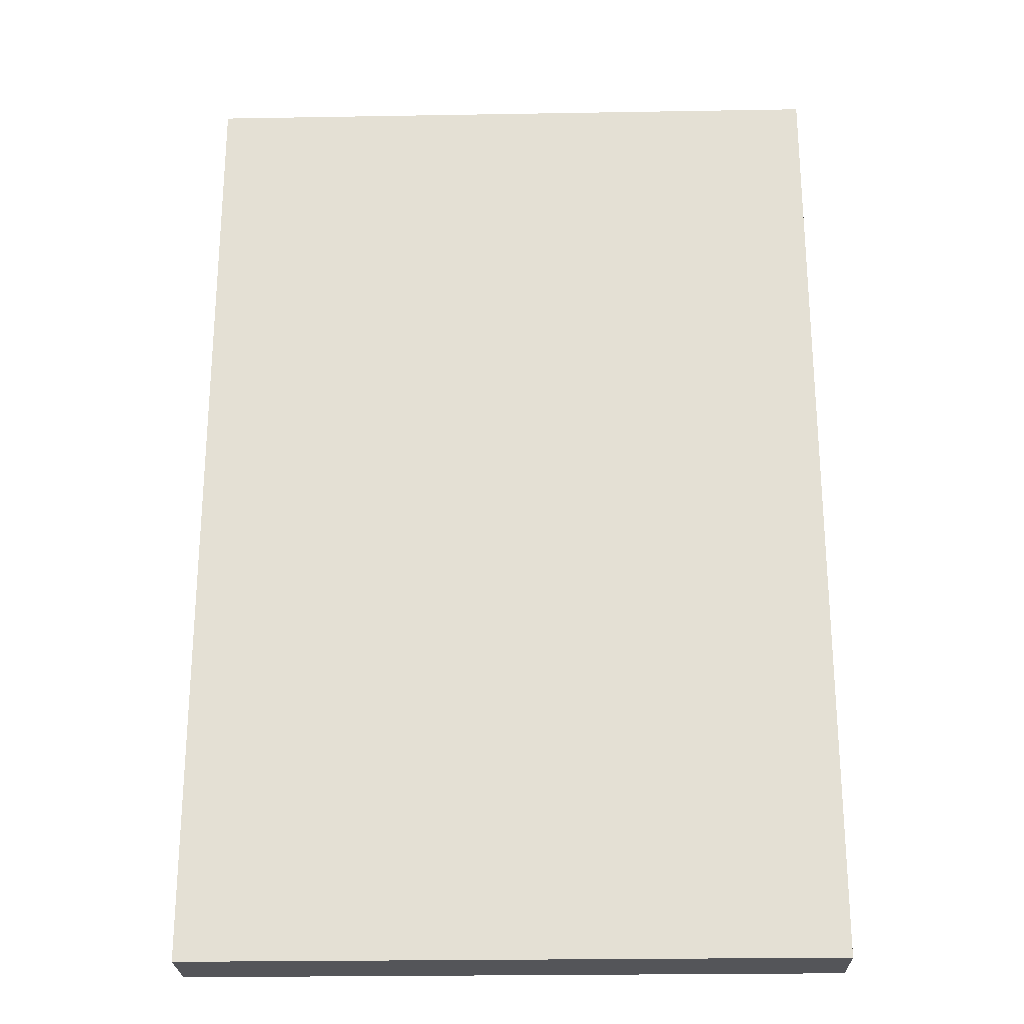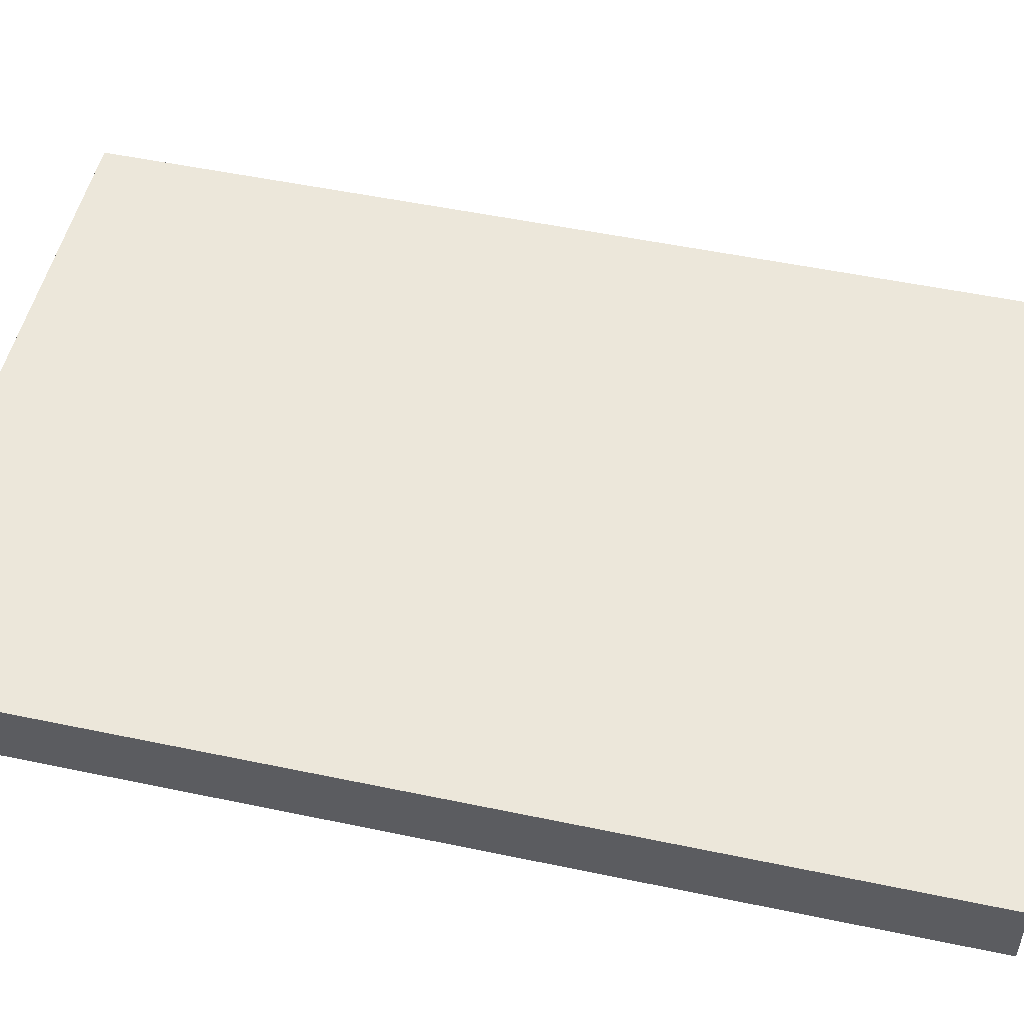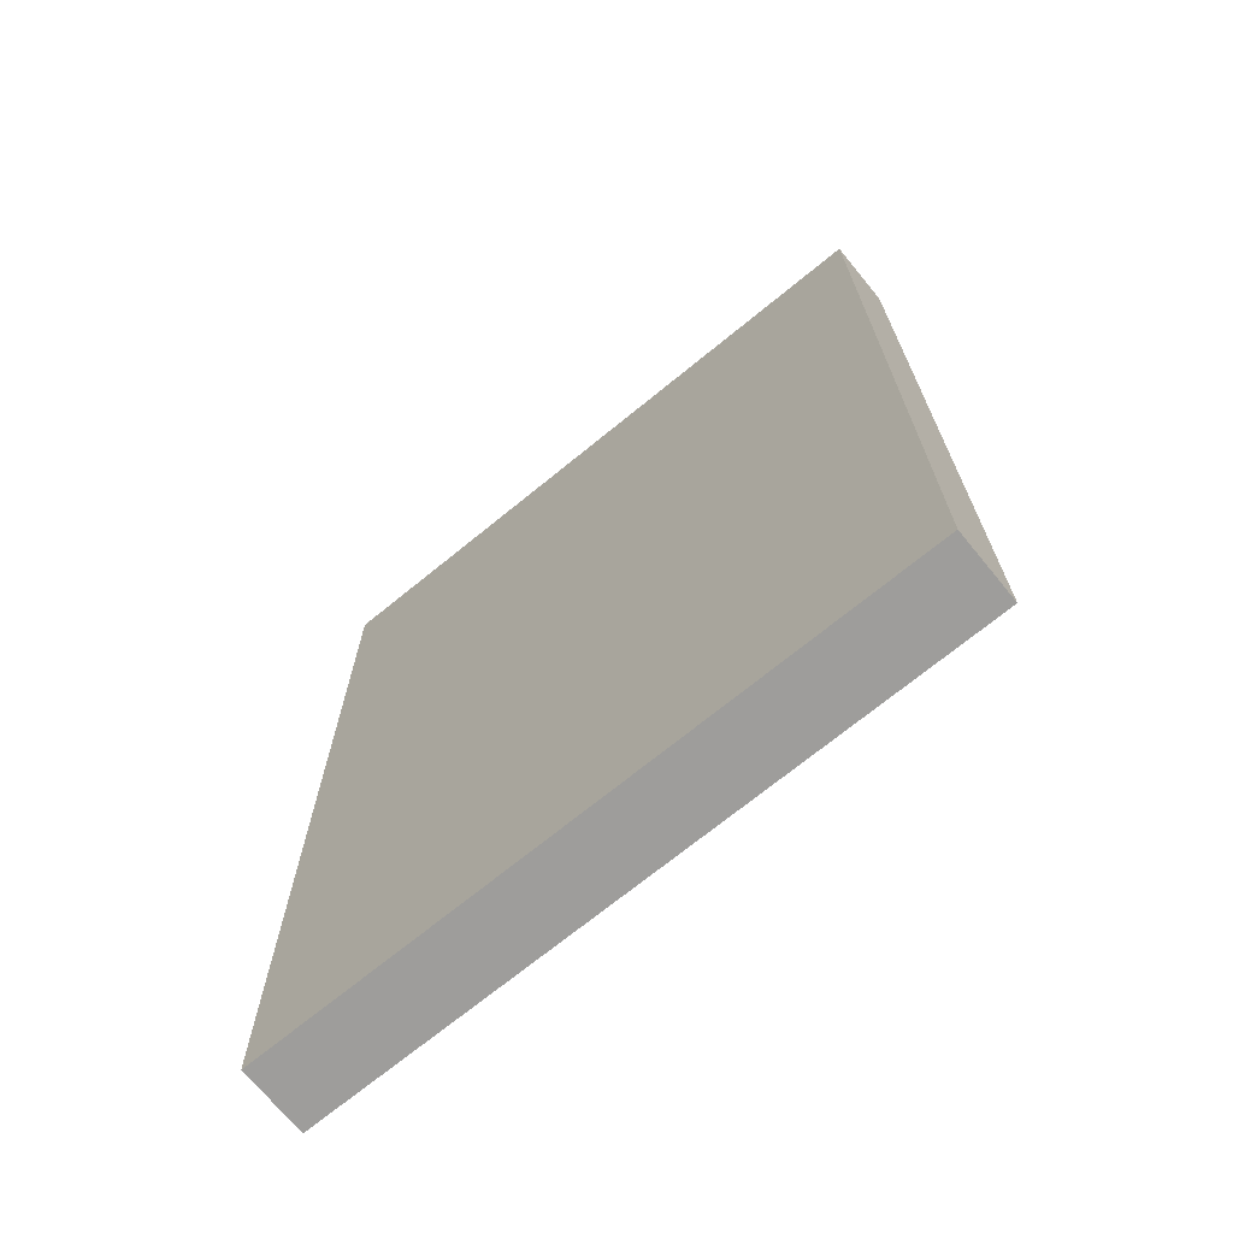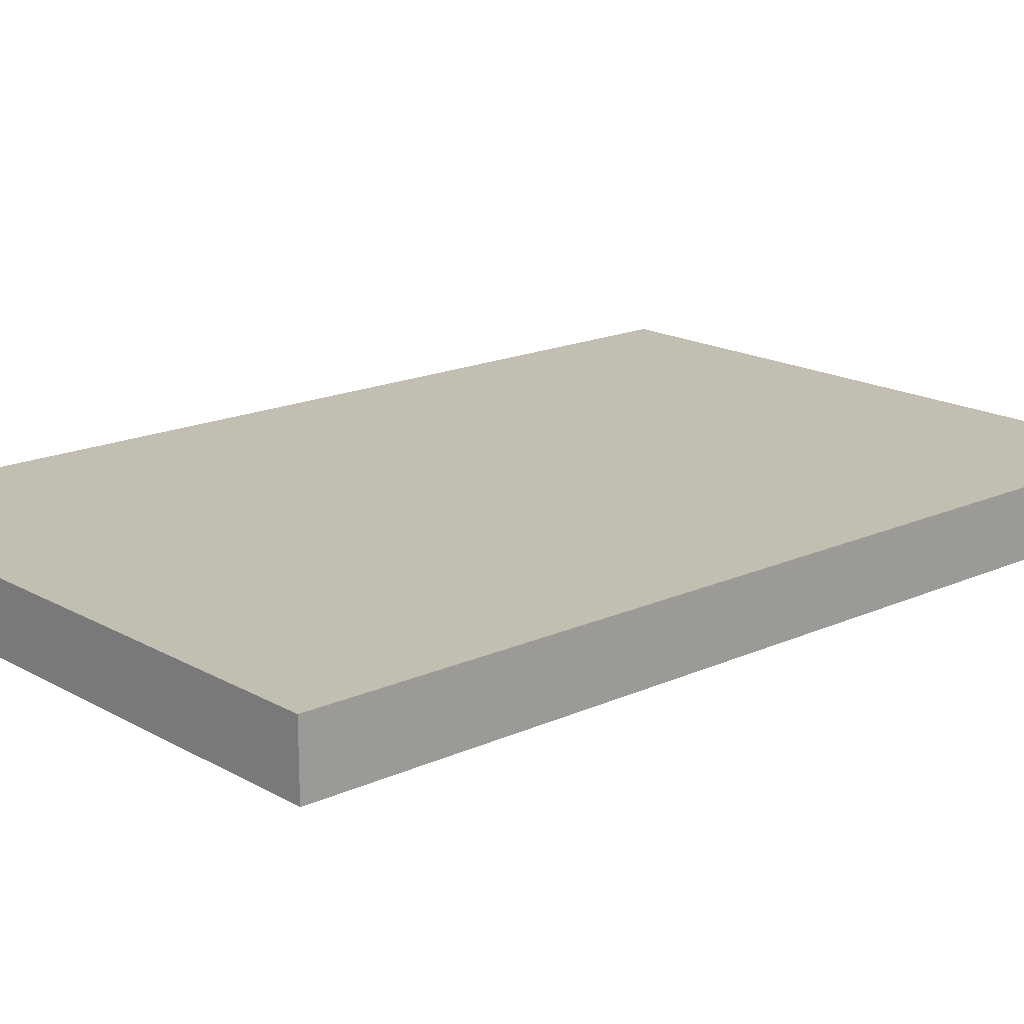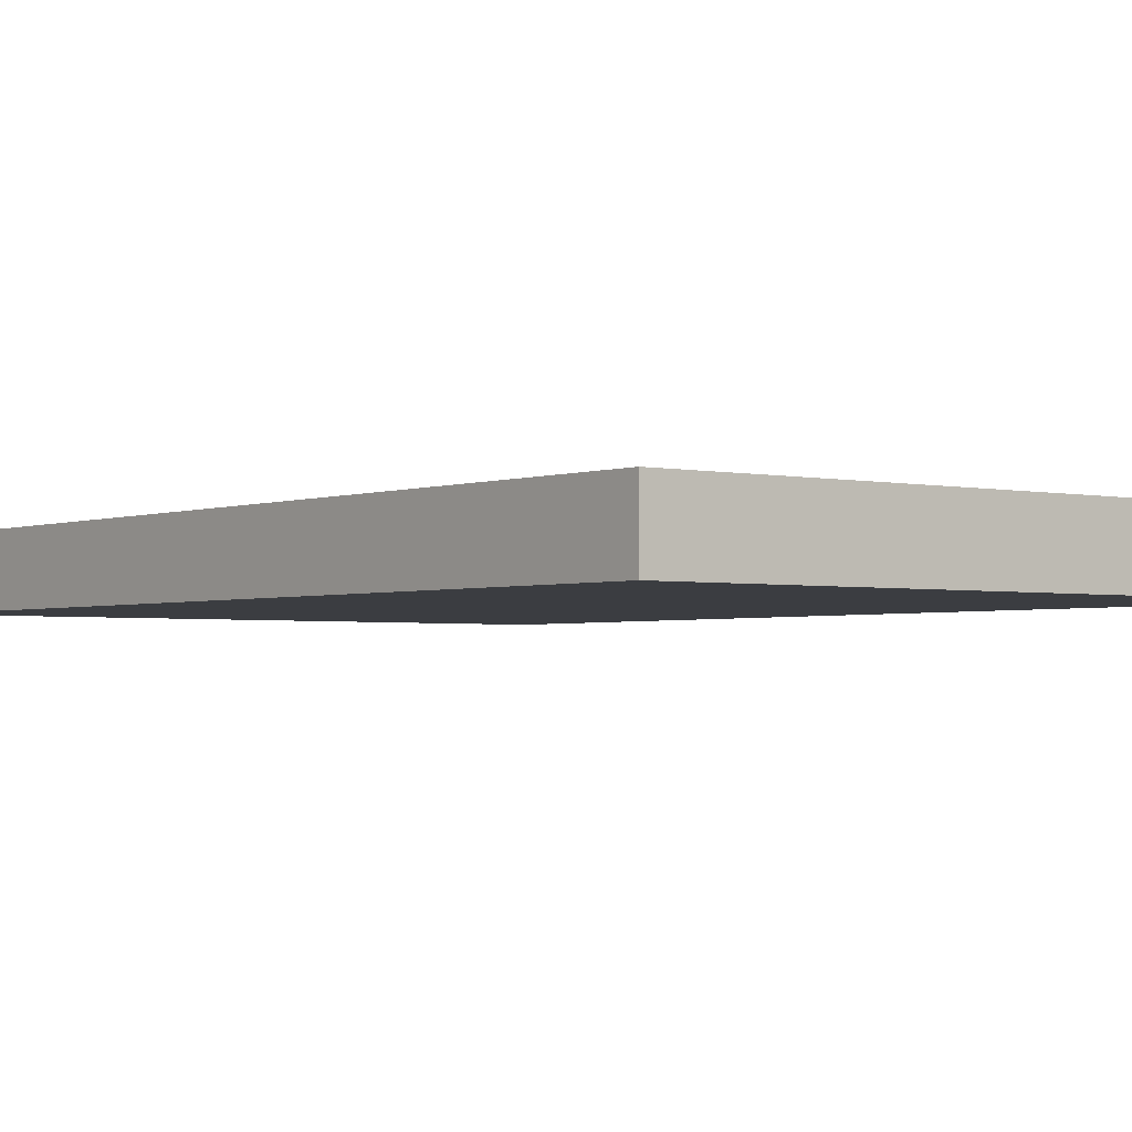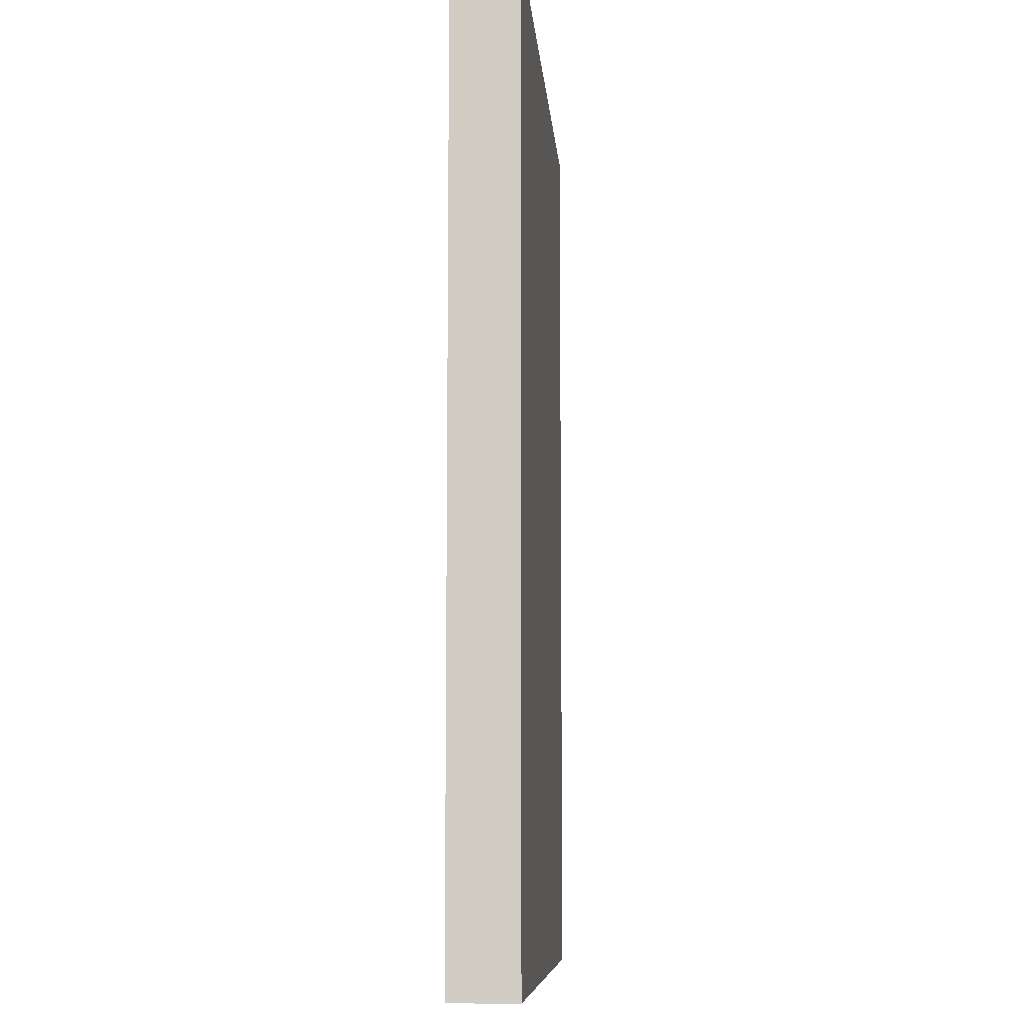
<metadata>
{"format":"obj","ext":"obj","renderer":"f3d","projection":"perspective","resolution":1024,"background":"white","views":[{"elev":-24.6,"azim":-178.4,"up":"+Z"},{"elev":51.3,"azim":102.9,"up":"+Y"},{"elev":-70.7,"azim":39.3,"up":"+Z"},{"elev":17.3,"azim":-131.9,"up":"+Y"},{"elev":-2.5,"azim":-38.1,"up":"+Y"},{"elev":-8.5,"azim":94.5,"up":"+Z"}]}
</metadata>
<code>
v -33.5 0 50
v 33.5 0 50
v 33.5 7 50
v -33.5 7 50
v -33.5 0 -50
v -33.5 0 50
v -33.5 7 50
v -33.5 7 -50
v 33.5 0 -50
v -33.5 0 -50
v -33.5 7 -50
v 33.5 7 -50
v 33.5 0 50
v 33.5 0 -50
v 33.5 7 -50
v 33.5 7 50
v 33.5 7 50
v 33.5 7 -50
v -33.5 7 -50
v -33.5 7 50
v 33.5 0 -50
v 33.5 0 50
v -33.5 0 50
v -33.5 0 -50
g 8f87b158-e371-11ea-ba5a-54bf646e7e1f
f 1 2 4
f 4 2 3
g 8f87ff76-e371-11ea-b398-54bf646e7e1f
f 5 6 8
f 8 6 7
g 8f884dac-e371-11ea-beed-54bf646e7e1f
f 9 10 12
f 12 10 11
g 8f889bba-e371-11ea-87a0-54bf646e7e1f
f 13 14 16
f 16 14 15
g 8f88e9e6-e371-11ea-8202-54bf646e7e1f
f 17 18 20
f 20 18 19
g 8f8937dc-e371-11ea-ac2d-54bf646e7e1f
f 22 23 21
f 21 23 24

</code>
